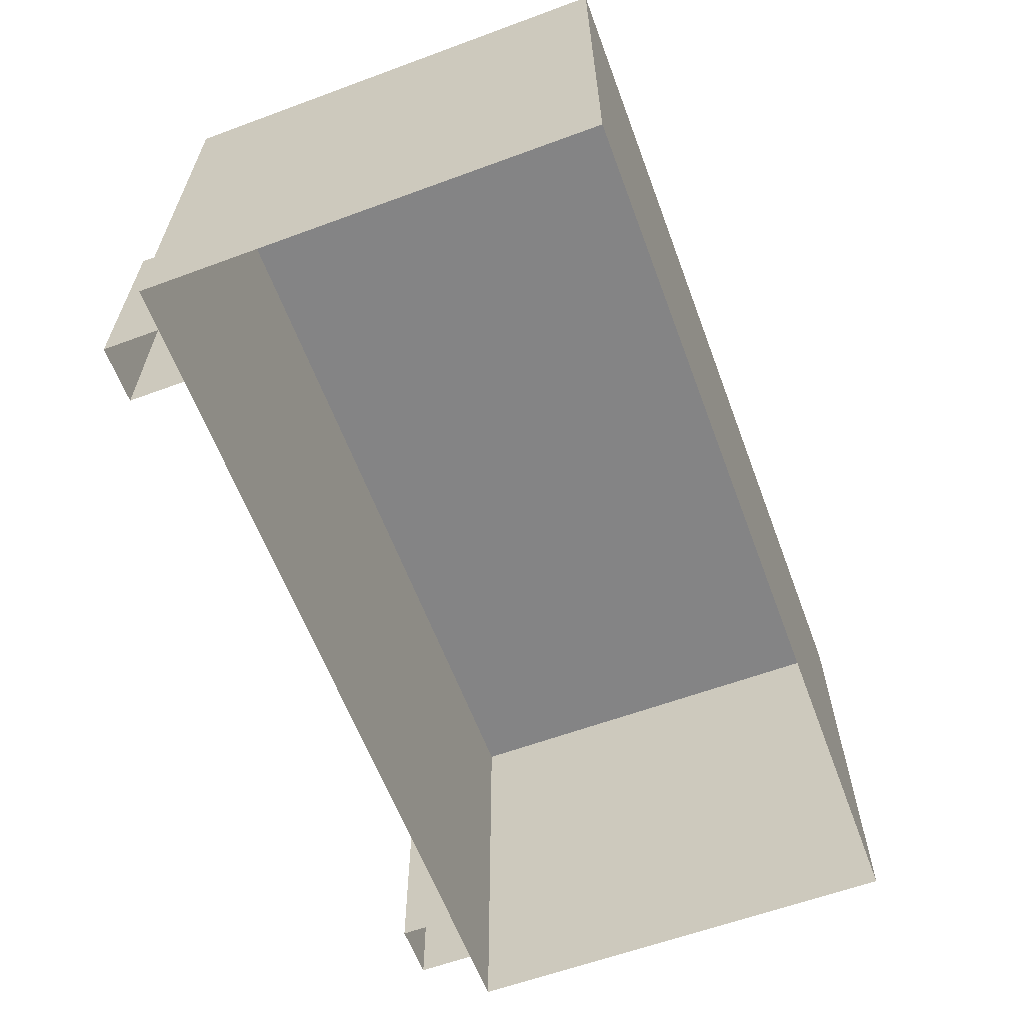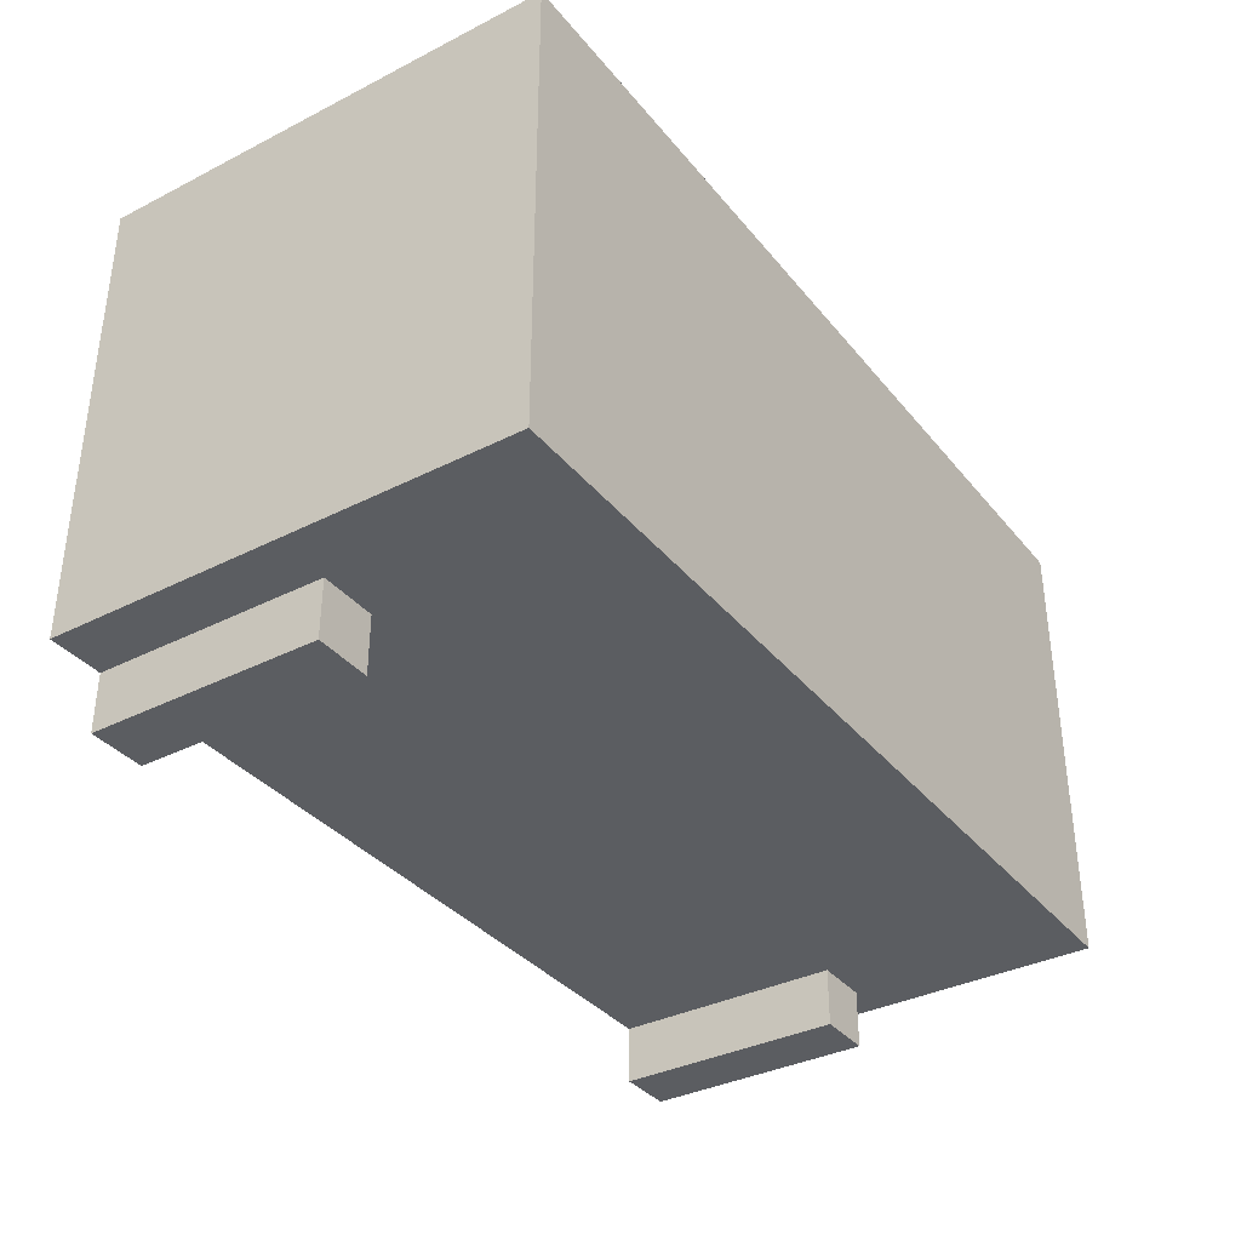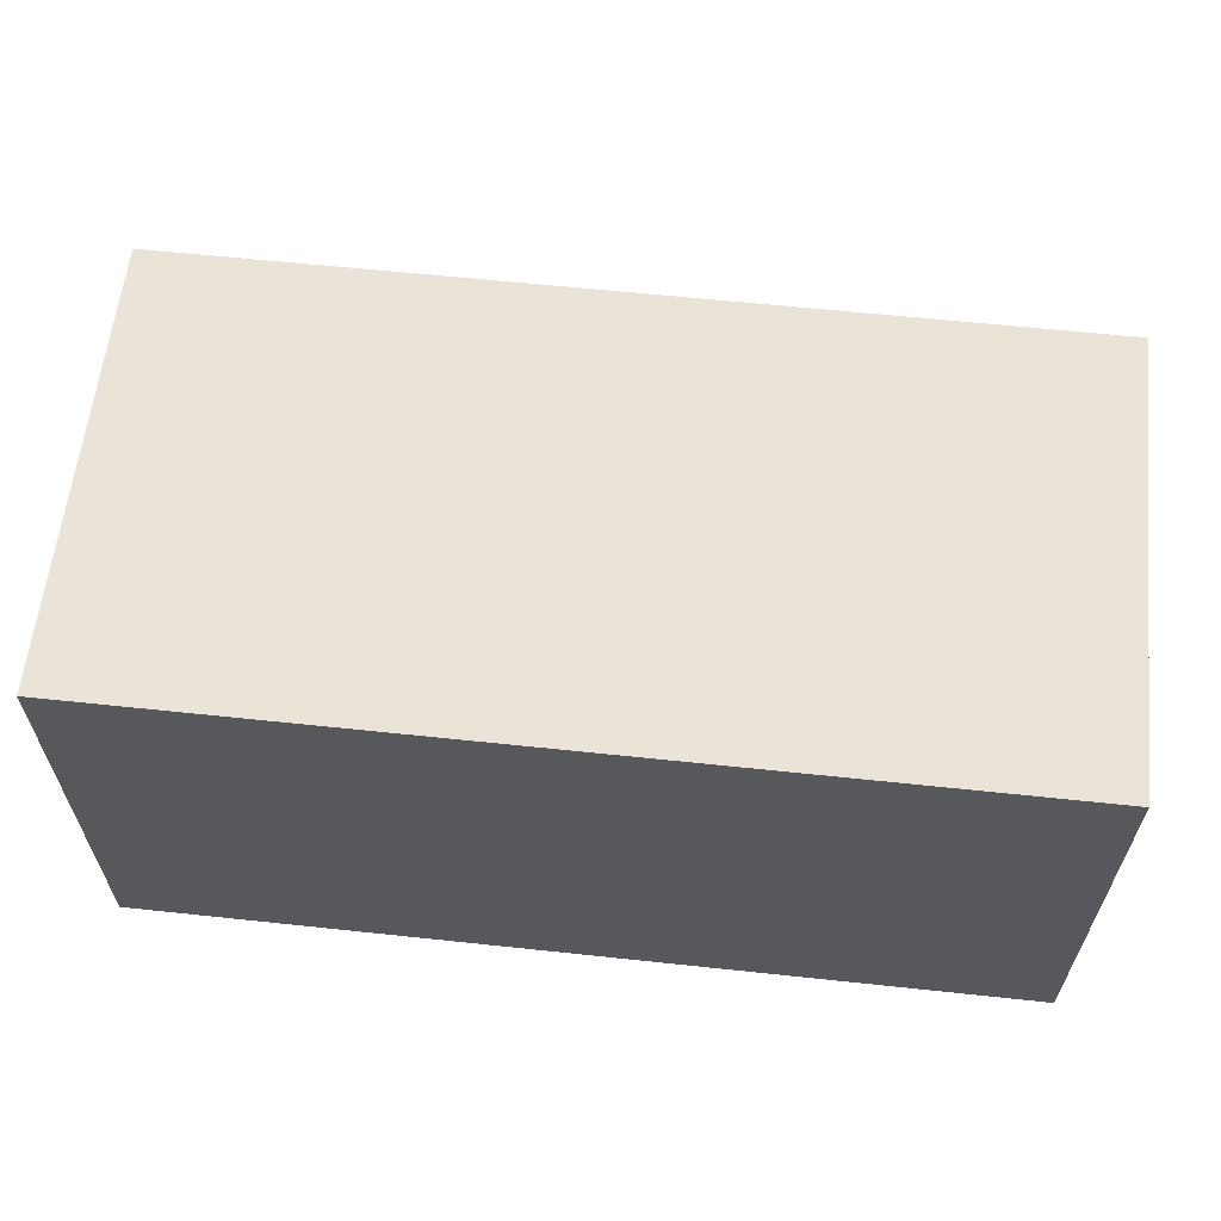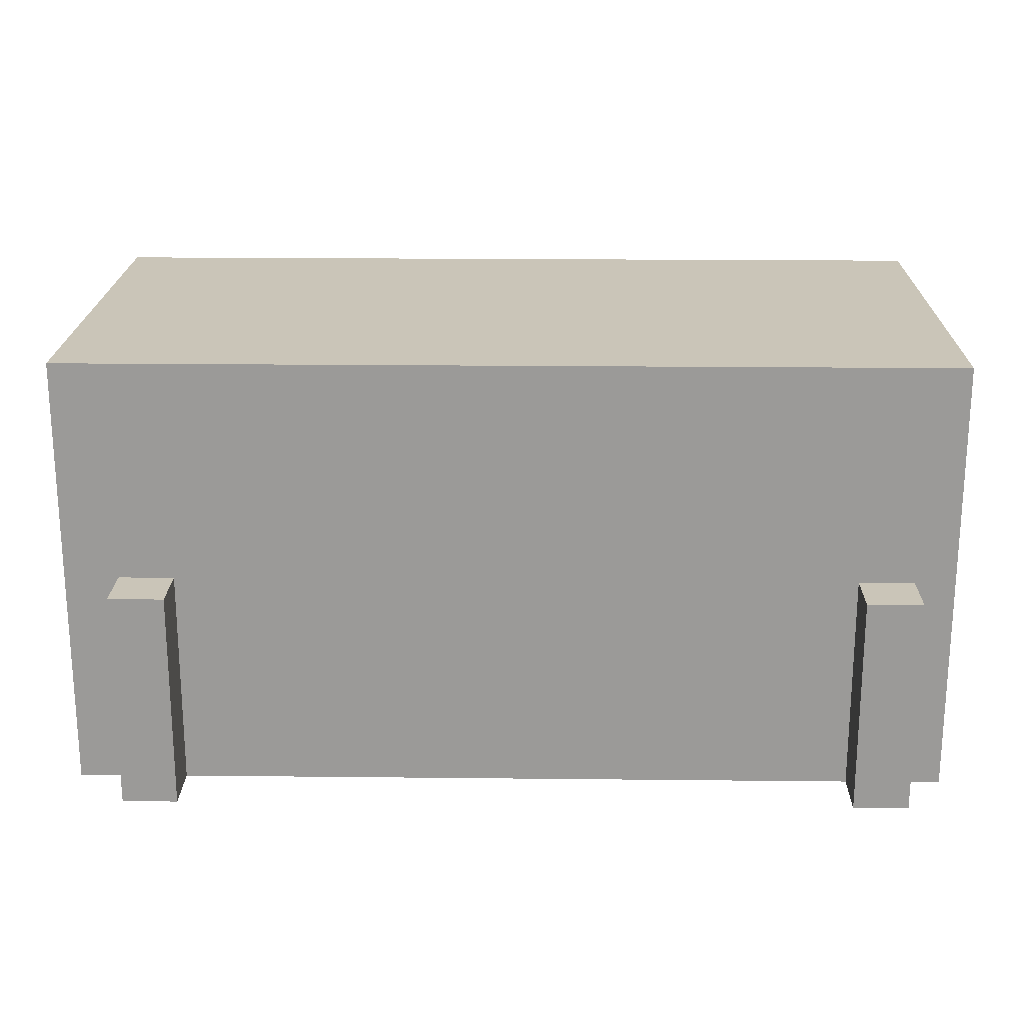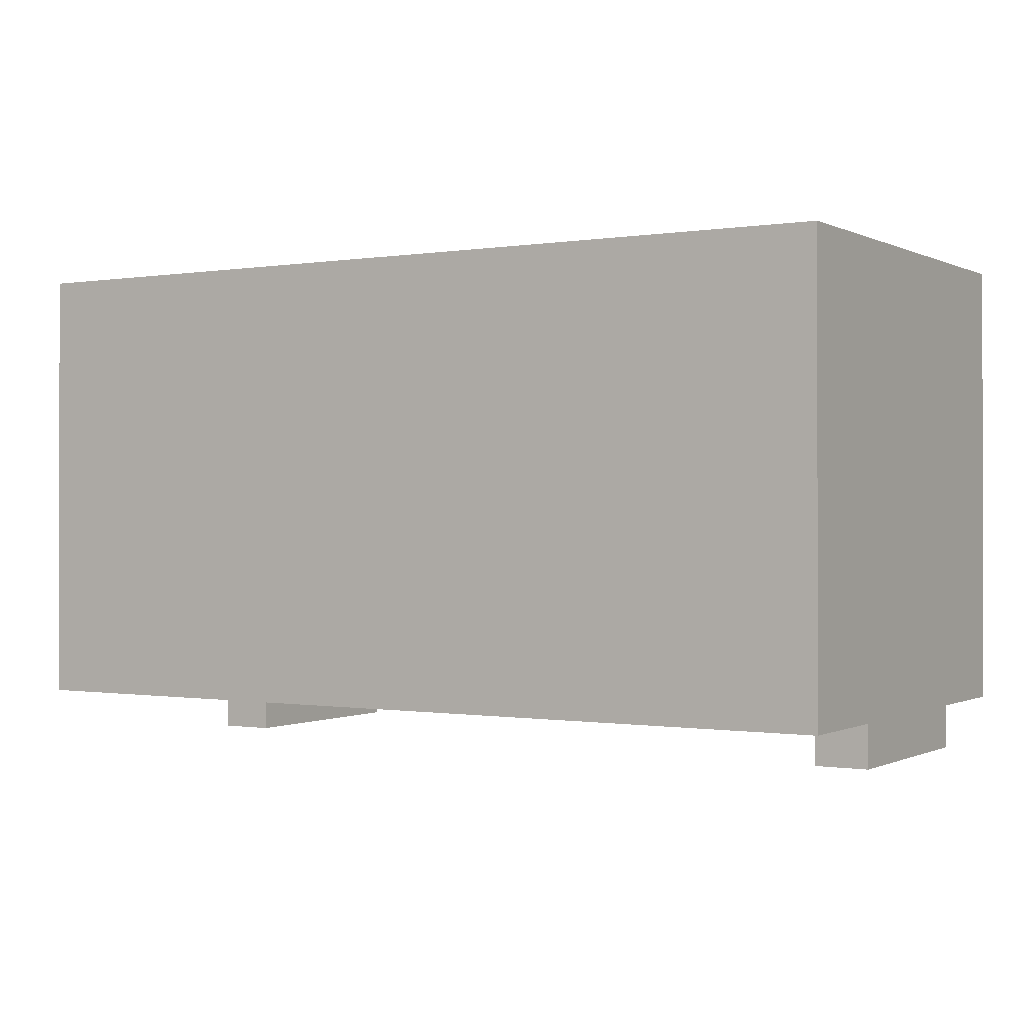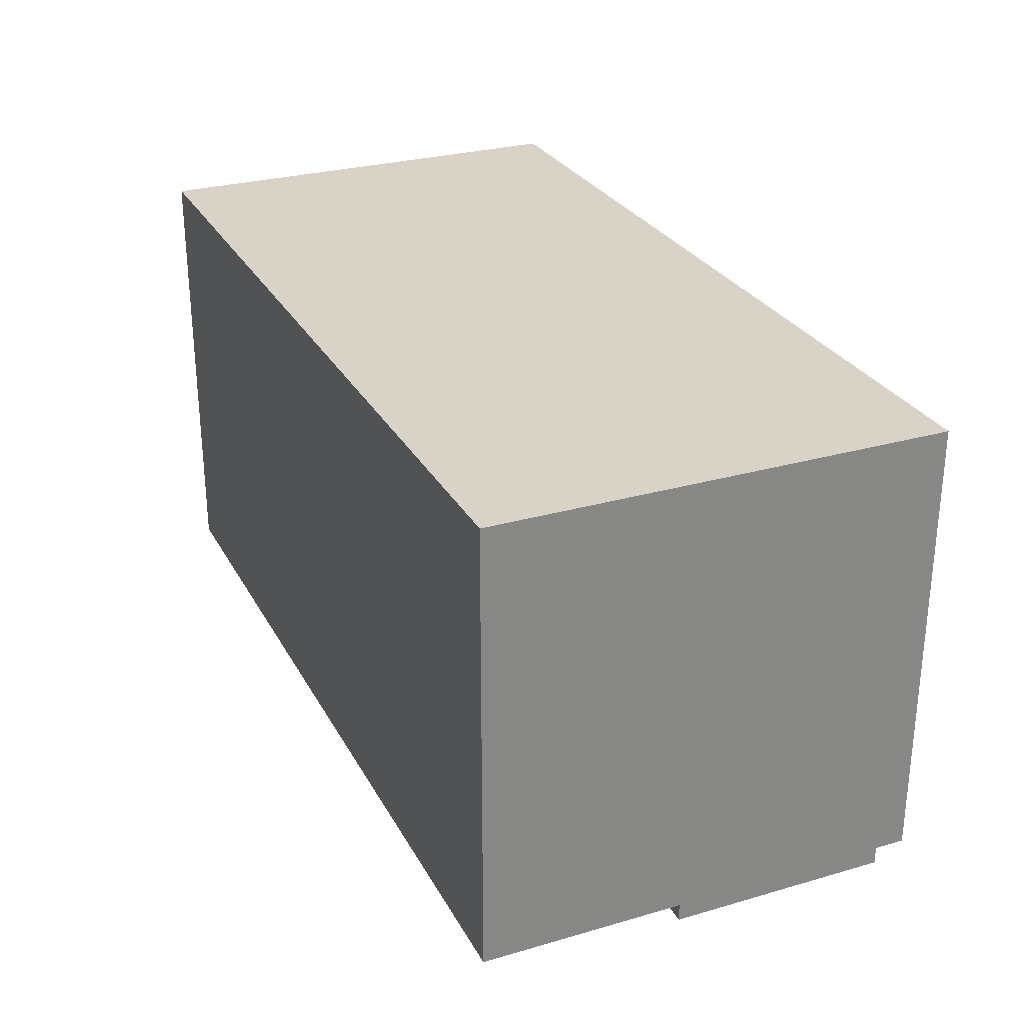
<metadata>
{"format":"obj","ext":"obj","renderer":"f3d","projection":"perspective","resolution":1024,"background":"white","views":[{"elev":-61.5,"azim":-69.5,"up":"+Y"},{"elev":-35.7,"azim":123.7,"up":"+Z"},{"elev":61.0,"azim":6.2,"up":"+Y"},{"elev":20.5,"azim":-178.9,"up":"+Y"},{"elev":-0.2,"azim":-148.6,"up":"+Z"},{"elev":28.1,"azim":-113.6,"up":"+Z"}]}
</metadata>
<code>
g colapsed_city_air09
v 55.77 -80.85 1.203
v 55.77 -79.35 1.203
v 52.77 -79.35 1.203
v 52.77 -80.85 1.203
v 55.77 -80.85 2.703
v 52.77 -80.85 2.703
v 52.77 -79.35 2.703
v 55.77 -79.35 2.703
v 55.77 -80.85 1.203
v 55.77 -80.85 2.703
v 55.77 -79.35 2.703
v 55.77 -79.35 1.203
v 55.77 -79.35 1.203
v 55.77 -79.35 2.703
v 52.77 -79.35 2.703
v 52.77 -79.35 1.203
v 52.77 -79.35 1.203
v 52.77 -79.35 2.703
v 52.77 -80.85 2.703
v 52.77 -80.85 1.203
v 52.91 -80.85 1.016
v 52.91 -80.1 1.016
v 52.91 -80.1 1.203
v 52.91 -80.85 1.203
v 52.91 -80.85 1.203
v 52.91 -80.1 1.203
v 53.09 -80.1 1.203
v 53.09 -80.85 1.203
v 53.09 -80.85 1.203
v 53.09 -80.1 1.203
v 53.09 -80.1 1.016
v 53.09 -80.85 1.016
v 53.09 -80.85 1.016
v 53.09 -80.1 1.016
v 52.91 -80.1 1.016
v 52.91 -80.85 1.016
v 55.4 -80.85 1.016
v 55.4 -80.1 1.016
v 55.4 -80.1 1.203
v 55.4 -80.85 1.203
v 55.4 -80.85 1.203
v 55.4 -80.1 1.203
v 55.59 -80.1 1.203
v 55.59 -80.85 1.203
v 55.59 -80.85 1.203
v 55.59 -80.1 1.203
v 55.59 -80.1 1.016
v 55.59 -80.85 1.016
v 55.59 -80.85 1.016
v 55.59 -80.1 1.016
v 55.4 -80.1 1.016
v 55.4 -80.85 1.016
v 53.09 -80.1 1.203
v 52.91 -80.1 1.203
v 52.91 -80.1 1.016
v 53.09 -80.1 1.016
v 55.59 -80.1 1.203
v 55.4 -80.1 1.203
v 55.4 -80.1 1.016
v 55.59 -80.1 1.016
g colapsed_city_air09_0
f 3 2 1
f 4 3 1
f 7 6 5
f 8 7 5
f 11 10 9
f 12 11 9
f 15 14 13
f 16 15 13
f 19 18 17
f 20 19 17
f 23 22 21
f 24 23 21
f 27 26 25
f 28 27 25
f 31 30 29
f 32 31 29
f 35 34 33
f 36 35 33
f 39 38 37
f 40 39 37
f 43 42 41
f 44 43 41
f 47 46 45
f 48 47 45
f 51 50 49
f 52 51 49
f 55 54 53
f 56 55 53
f 59 58 57
f 60 59 57

</code>
